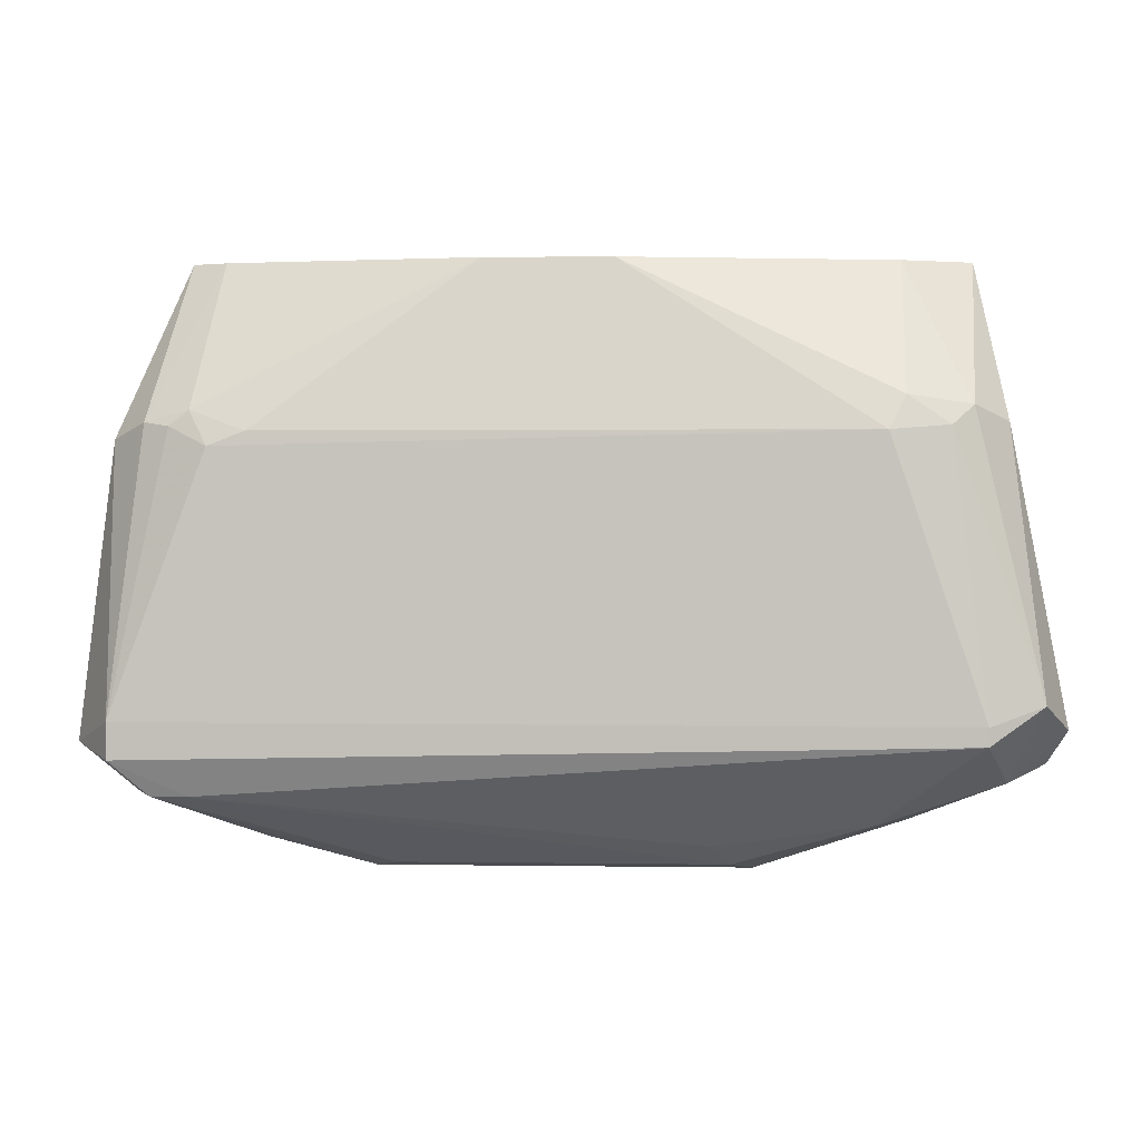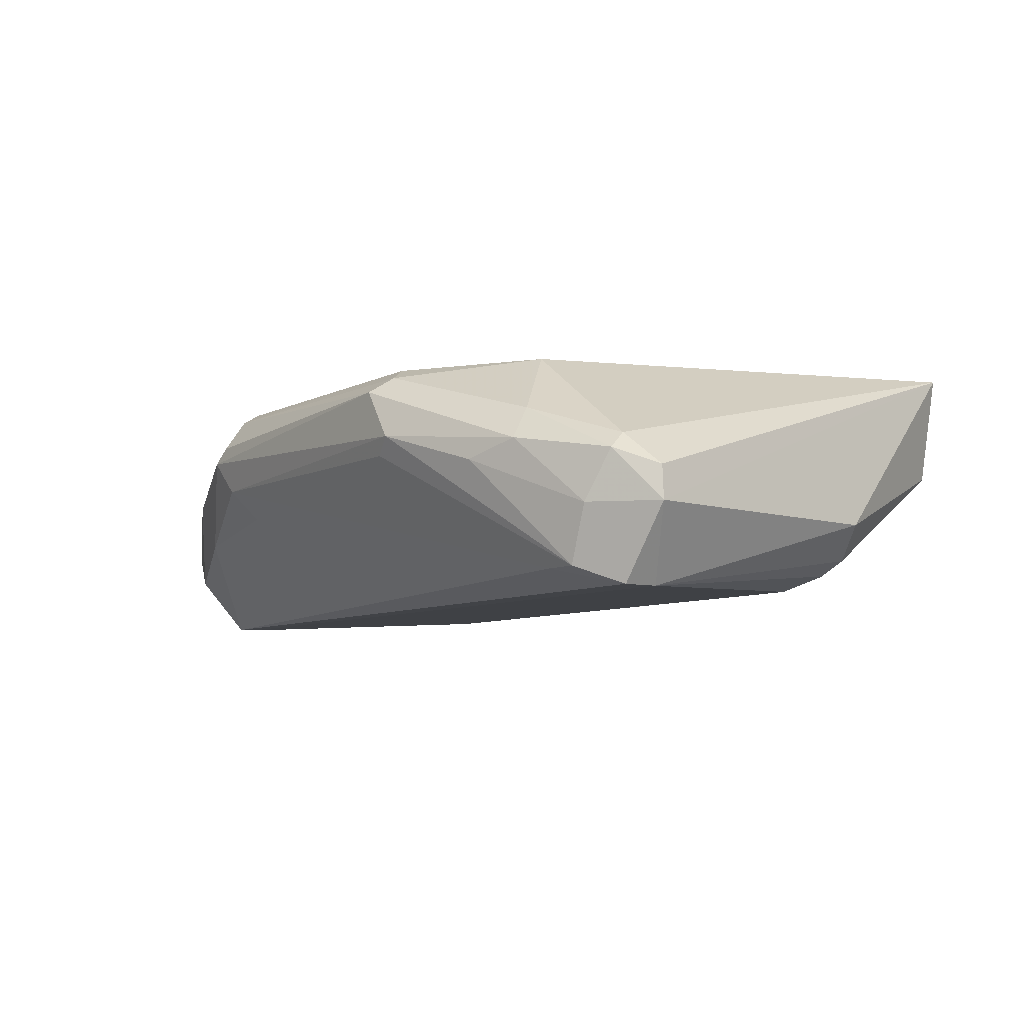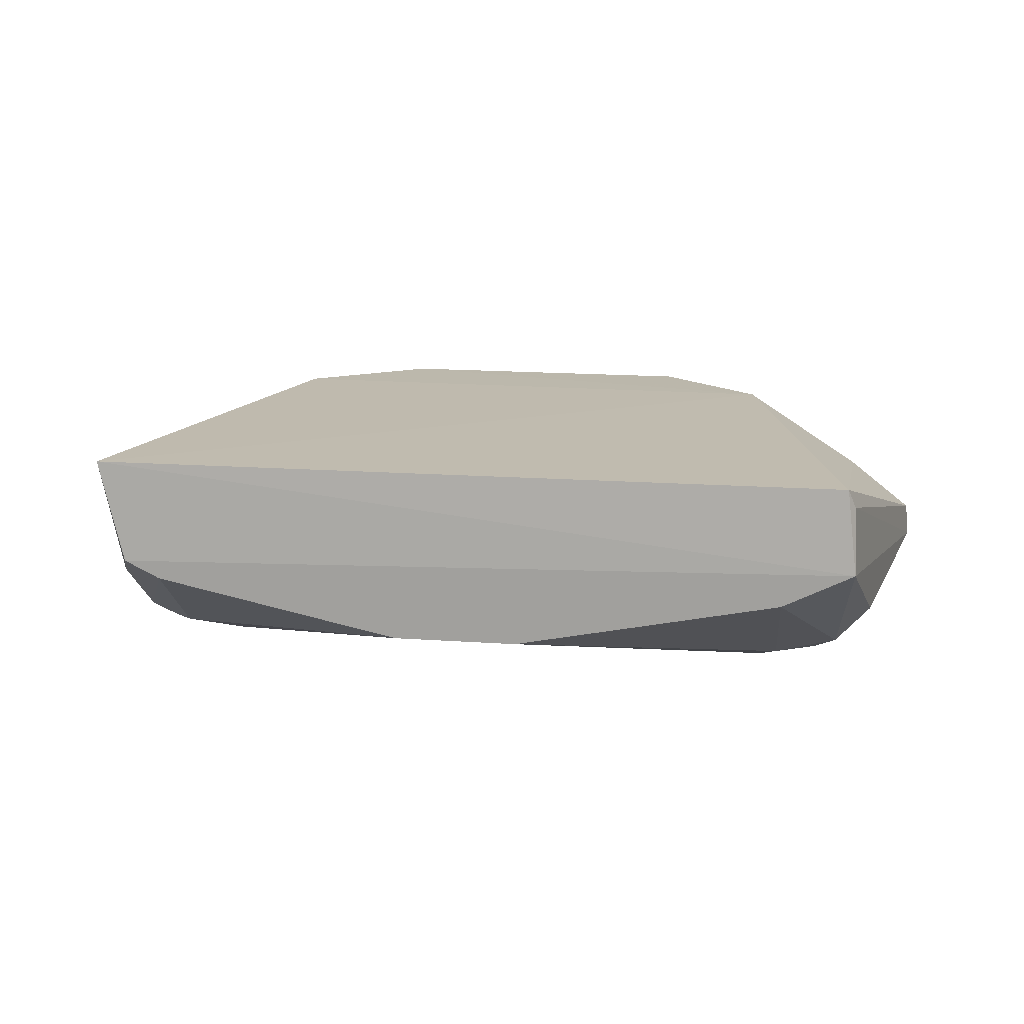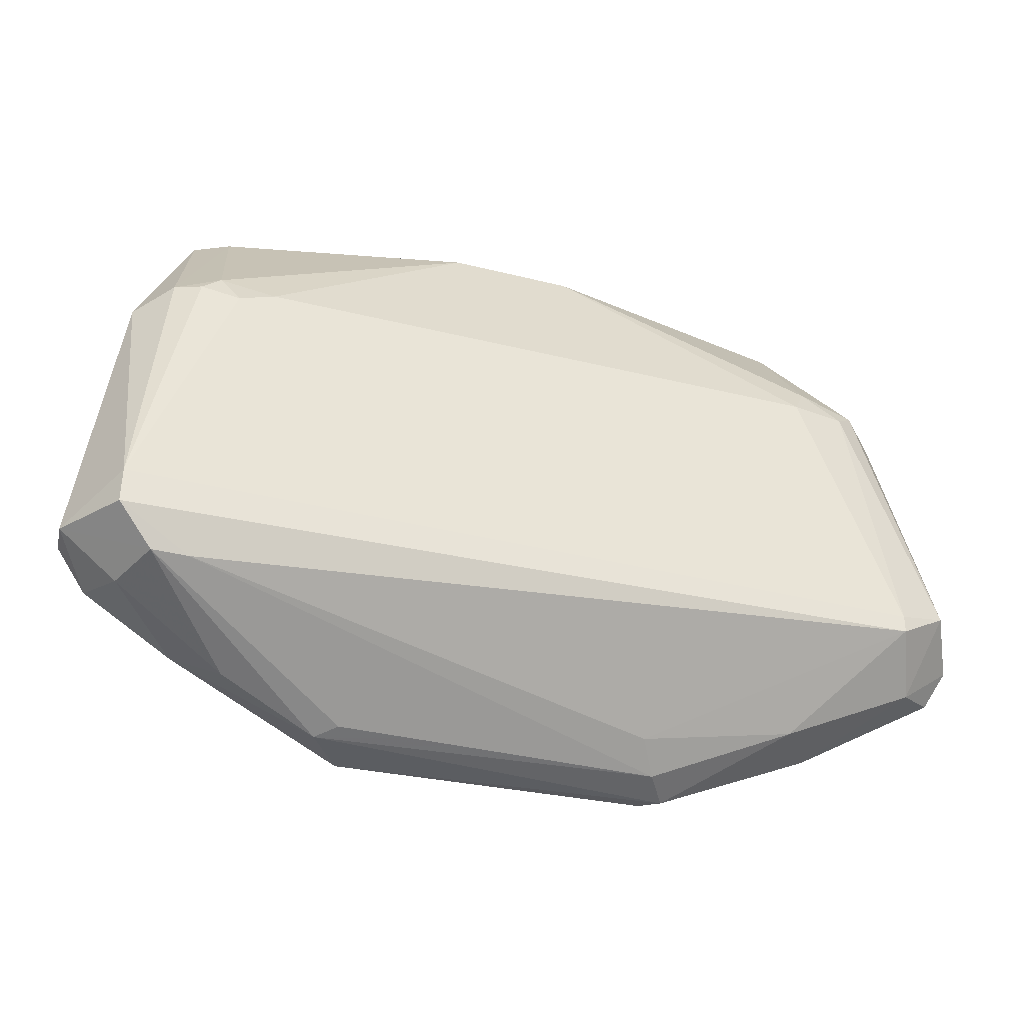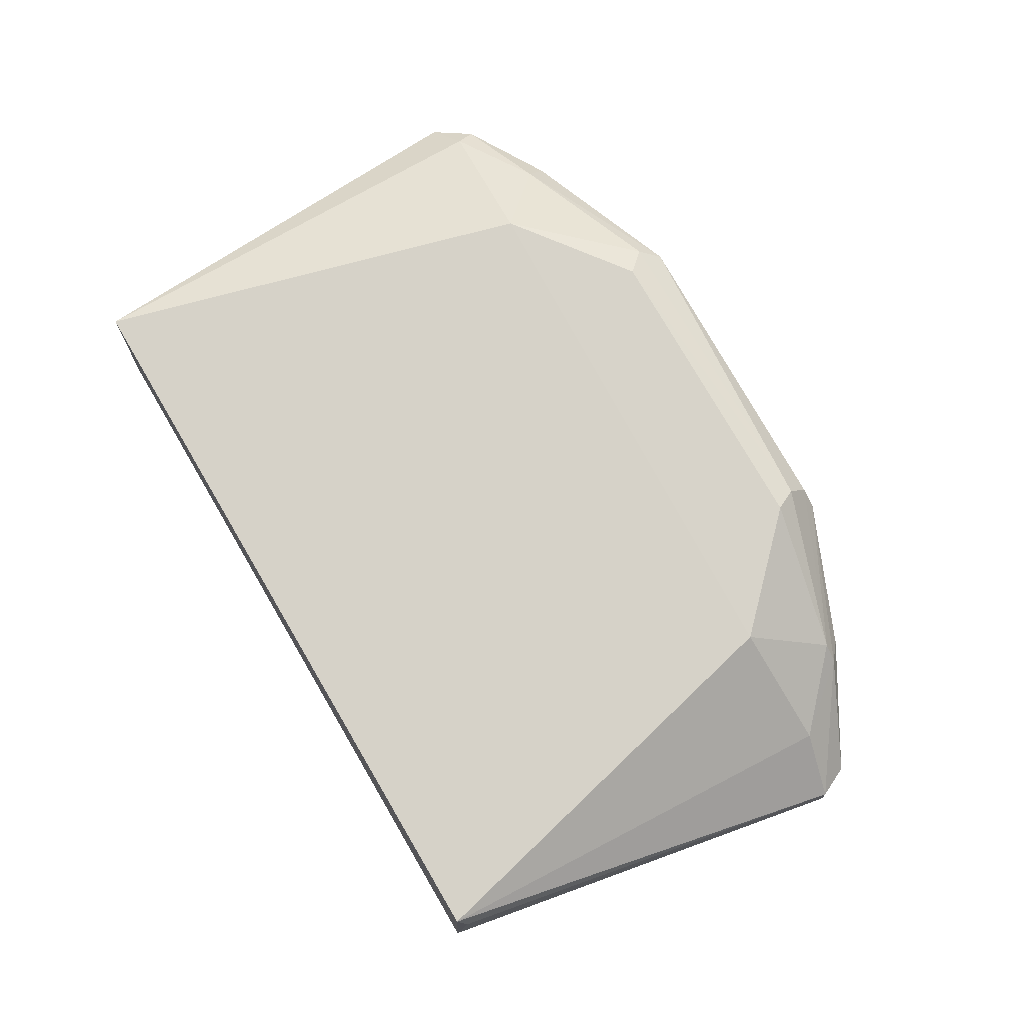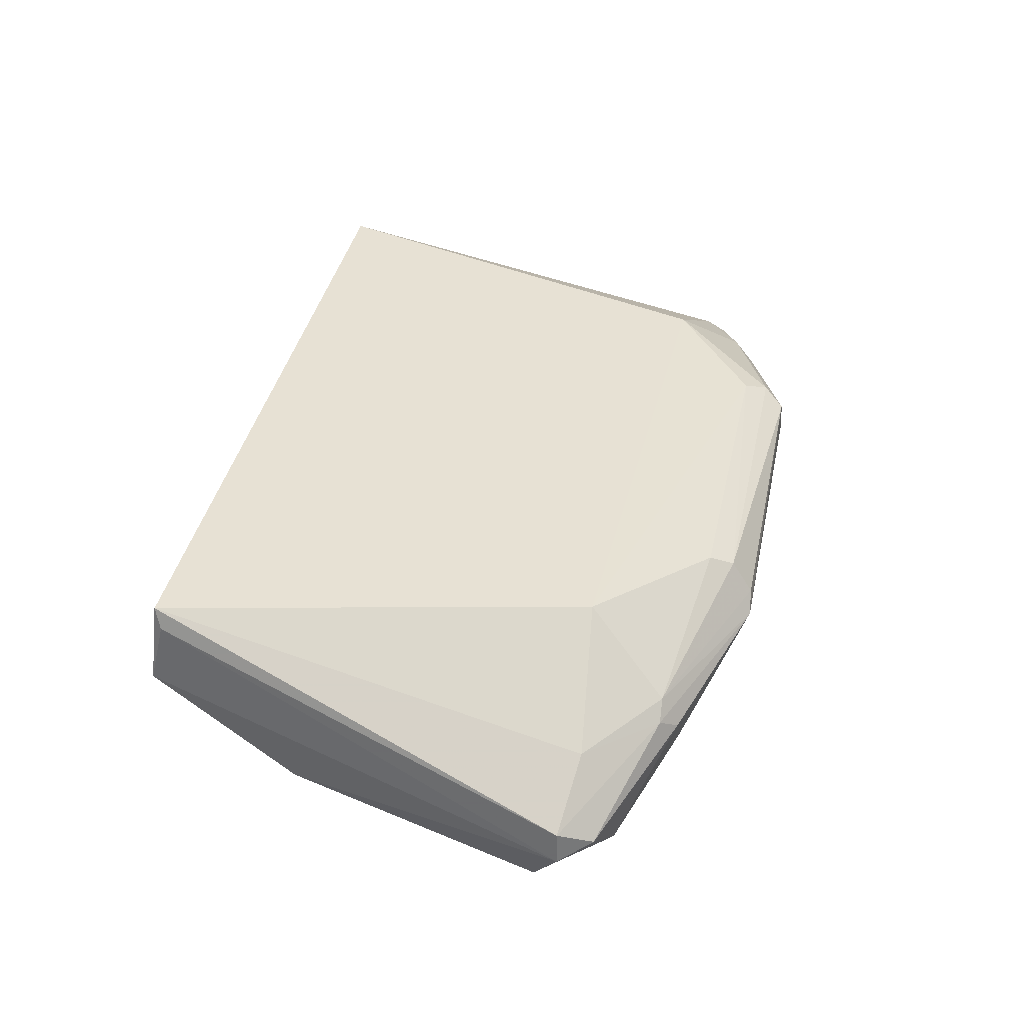
<metadata>
{"format":"obj","ext":"obj","renderer":"f3d","projection":"perspective","resolution":1024,"background":"white","views":[{"elev":2.9,"azim":-176.6,"up":"+Y"},{"elev":-7.3,"azim":54.5,"up":"+Z"},{"elev":16.7,"azim":-172.0,"up":"+Z"},{"elev":-36.7,"azim":162.1,"up":"+Y"},{"elev":78.3,"azim":-120.4,"up":"+Z"},{"elev":39.0,"azim":-77.9,"up":"+Z"}]}
</metadata>
<code>
v -0.2962 -0.9805 -0.6749
v 0.6837 0.05072 -0.5761
v 0.5687 -0.2492 -0.9926
v -0.6982 0.06337 -0.7299
v -0.6982 -0.731 -1.016
v 0.7323 -0.7629 -1.016
v -0.6794 0.04851 -0.577
v 0.2543 -0.902 -0.595
v -0.09416 0.06337 -0.8887
v -0.8381 -0.7162 -0.8233
v -0.5377 -0.2225 -0.9913
v 0.7526 -0.8078 -0.7934
v -0.5001 -0.7121 -0.5875
v 0.6368 0.06337 -0.7617
v 0.2897 -0.9699 -0.7644
v 0.747 -0.238 -0.883
v 0.4666 -0.7394 -0.5892
v -0.6794 -0.1815 -0.9411
v 0.8138 -0.7479 -0.8838
v -0.5265 -0.8862 -0.8519
v 0.6686 -0.8265 -0.9841
v -0.7935 -0.6675 -0.9841
v 0.266 -0.9795 -0.6456
v -0.3114 -0.9007 -0.5956
v 0.128 0.06337 -0.8887
v -0.6175 -0.8591 -0.7346
v -0.2895 -0.9685 -0.7645
v 0.6361 -0.2166 -0.9669
v -0.7435 -0.2092 -0.8826
v -0.7408 -0.8028 -0.9119
v 0.7323 -0.6993 -1.016
v -0.571 0.06337 -0.7934
v 0.5051 -0.9224 -0.7934
v 0.7393 -0.7725 -0.7639
v 0.8083 -0.7461 -0.8233
v -0.7209 -0.7362 -0.7358
v -0.8442 -0.718 -0.8839
v -0.3284 -0.9846 -0.7038
v 0.5733 0.06337 -0.7934
v -0.5677 -0.165 -0.9635
v 0.5784 -0.853 -0.7066
v 0.5044 -0.2243 -0.9898
v -0.8121 -0.7776 -0.8535
v 0.6021 -0.19 -0.9655
v 0.6827 -0.2098 -0.9417
v 0.3259 -0.9805 -0.7342
v 0.5914 -0.8907 -0.7639
v -0.6982 -0.6993 -1.016
v -0.2912 -0.9425 -0.6188
v -0.2546 -0.9284 -0.8216
v -0.6409 -0.2148 -0.9681
v 0.2903 -0.9419 -0.619
v -0.5879 -0.8882 -0.7641
v -0.5854 -0.8572 -0.7056
v 0.6052 -0.8265 -0.9841
v -0.6932 0.03559 -0.6125
v 0.7103 -0.8319 -0.8822
f 47 33 57
f 2 4 7
f 2 7 13
f 4 2 14
f 9 4 14
f 14 2 16
f 2 13 17
f 13 8 17
f 16 2 19
f 6 19 21
f 8 13 24
f 11 9 25
f 9 14 25
f 4 18 29
f 18 22 29
f 5 20 30
f 22 5 30
f 6 5 31
f 19 6 31
f 16 19 31
f 3 28 31
f 4 9 32
f 18 4 32
f 2 17 34
f 19 2 35
f 12 19 35
f 2 34 35
f 34 12 35
f 7 10 36
f 13 7 36
f 10 26 36
f 4 29 37
f 29 22 37
f 22 30 37
f 23 1 38
f 20 27 38
f 25 14 39
f 9 11 40
f 32 9 40
f 18 32 40
f 34 17 41
f 12 34 41
f 3 11 42
f 11 25 42
f 26 10 43
f 10 37 43
f 37 30 43
f 28 3 44
f 25 39 44
f 3 42 44
f 42 25 44
f 14 16 45
f 16 31 45
f 31 28 45
f 39 14 45
f 28 44 45
f 44 39 45
f 15 21 46
f 27 15 46
f 21 33 46
f 23 38 46
f 38 27 46
f 12 41 47
f 41 23 47
f 46 33 47
f 23 46 47
f 11 3 48
f 5 22 48
f 31 5 48
f 3 31 48
f 1 23 49
f 8 24 49
f 20 5 50
f 27 20 50
f 22 18 51
f 40 11 51
f 18 40 51
f 11 48 51
f 48 22 51
f 17 8 52
f 23 41 52
f 41 17 52
f 49 23 52
f 8 49 52
f 30 20 53
f 38 26 53
f 20 38 53
f 26 43 53
f 43 30 53
f 24 13 54
f 13 36 54
f 36 26 54
f 38 1 54
f 26 38 54
f 1 49 54
f 49 24 54
f 5 6 55
f 21 15 55
f 6 21 55
f 15 27 55
f 50 5 55
f 27 50 55
f 7 4 56
f 10 7 56
f 4 37 56
f 37 10 56
f 19 12 57
f 21 19 57
f 33 21 57
f 12 47 57

</code>
